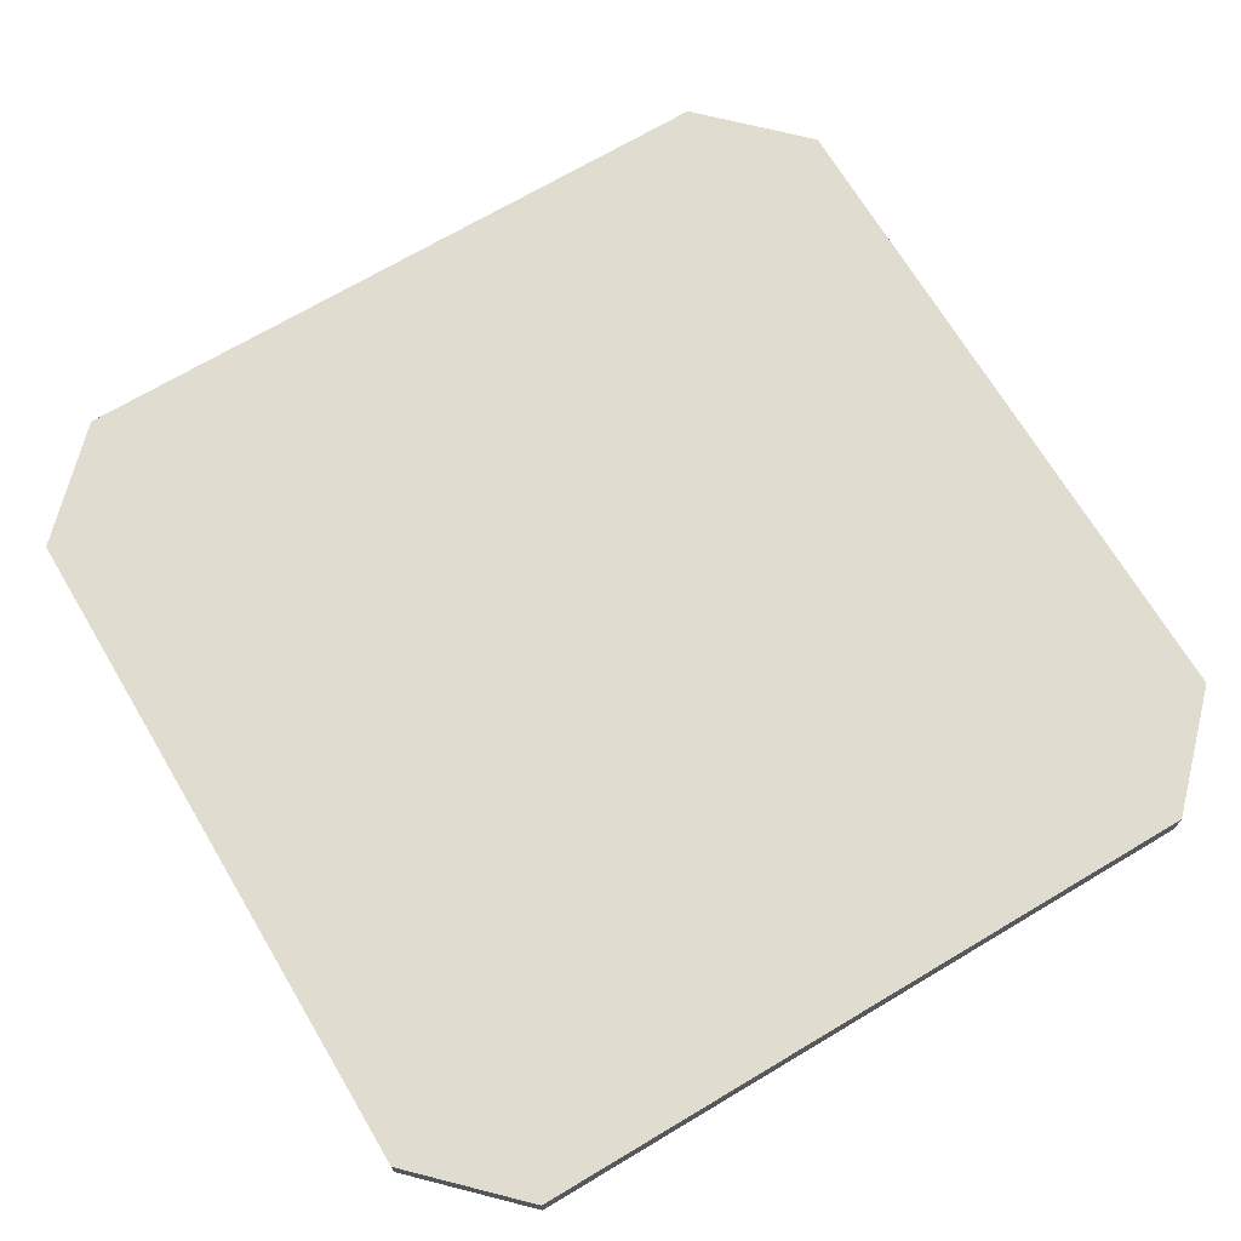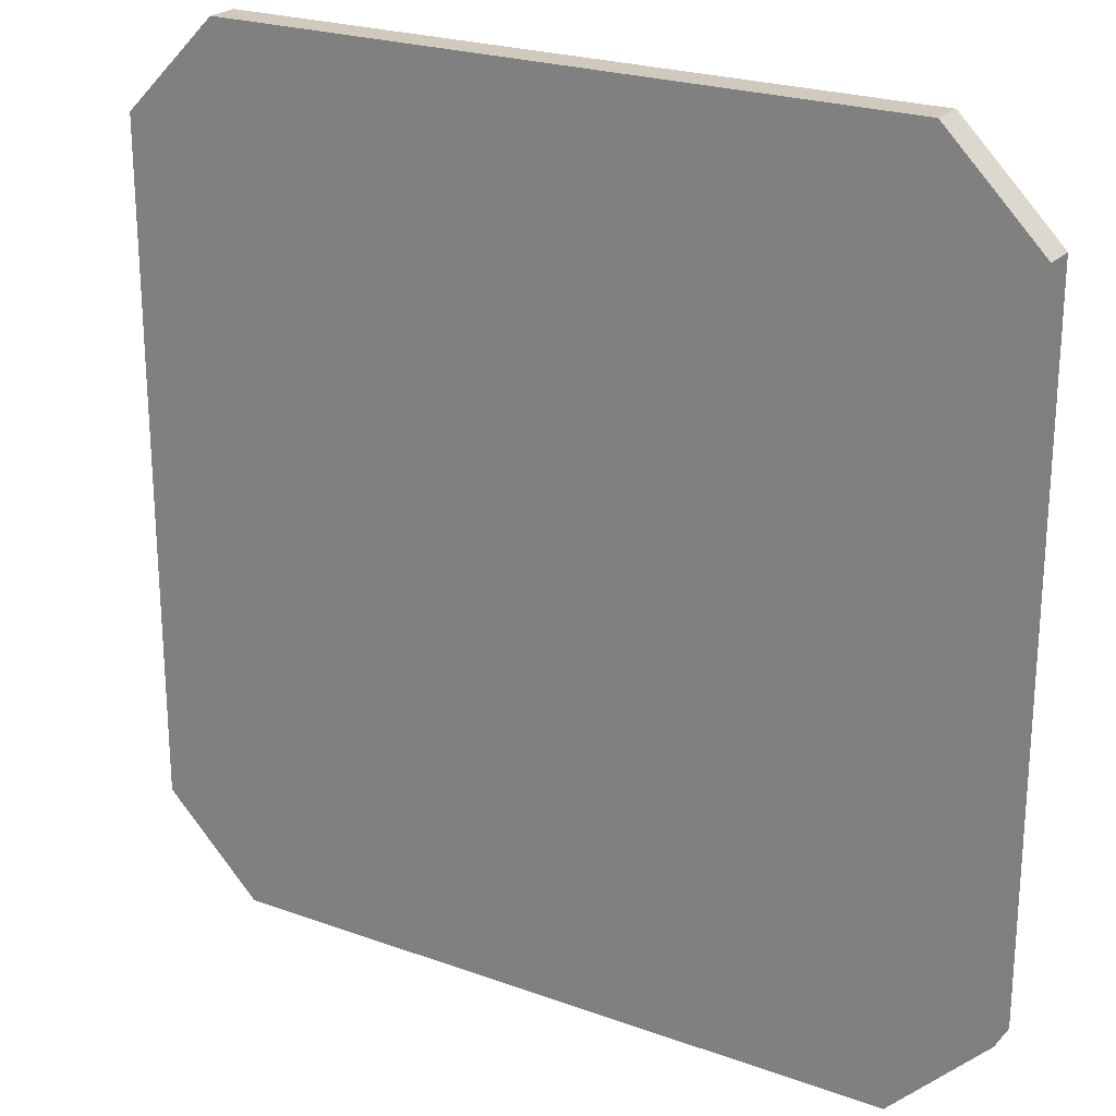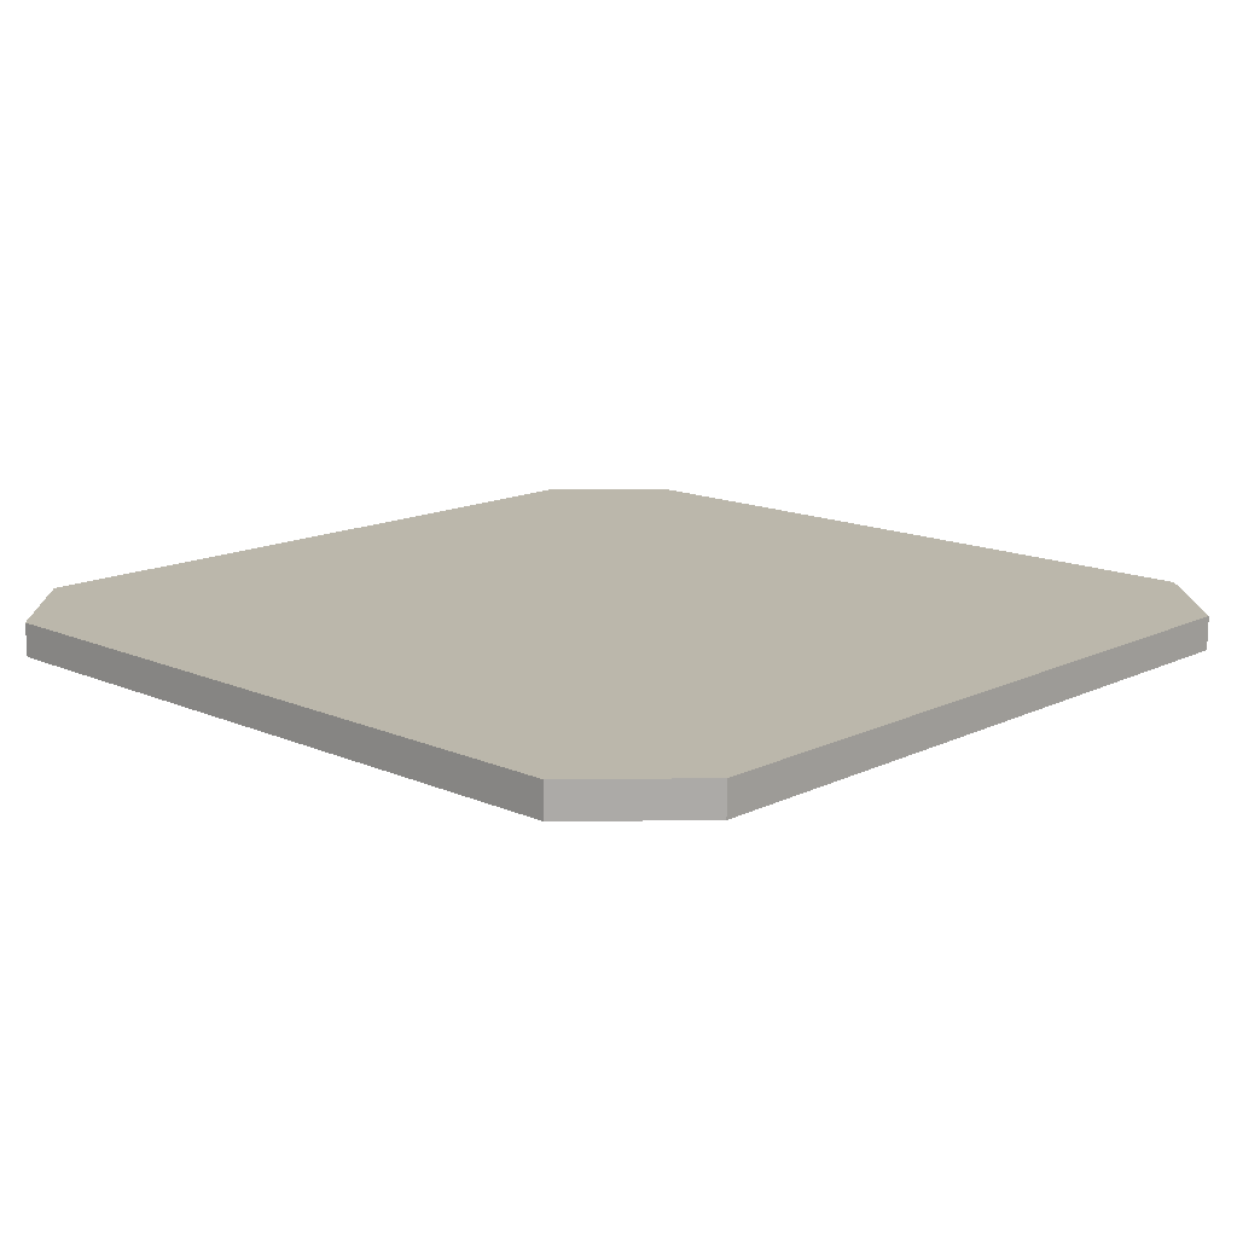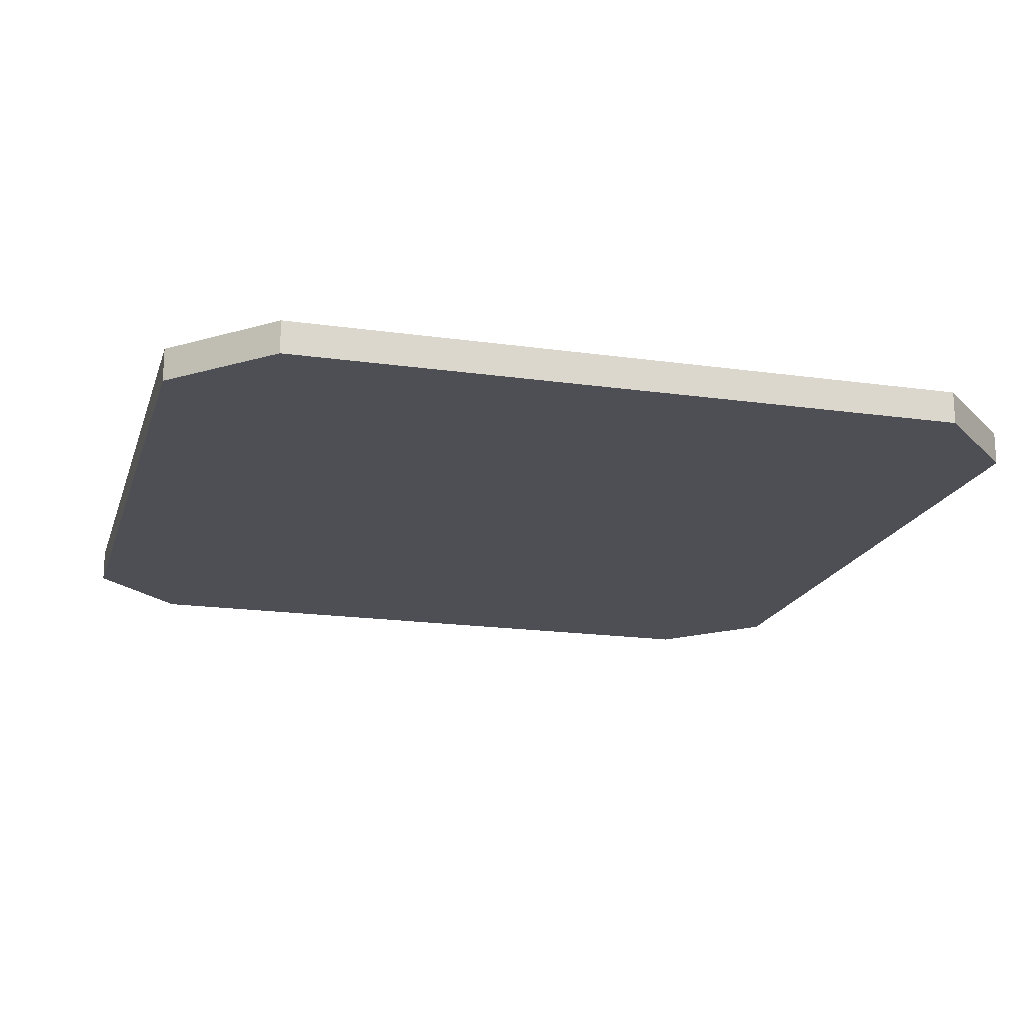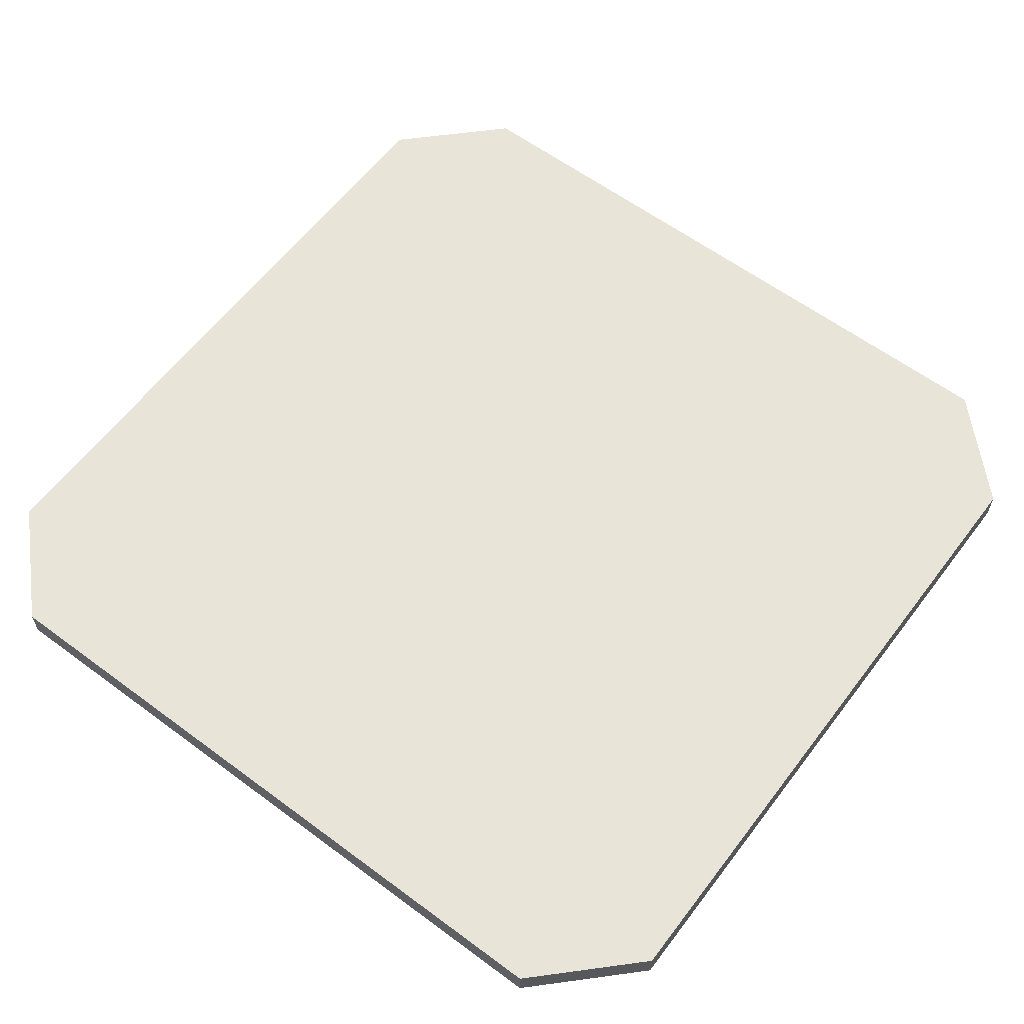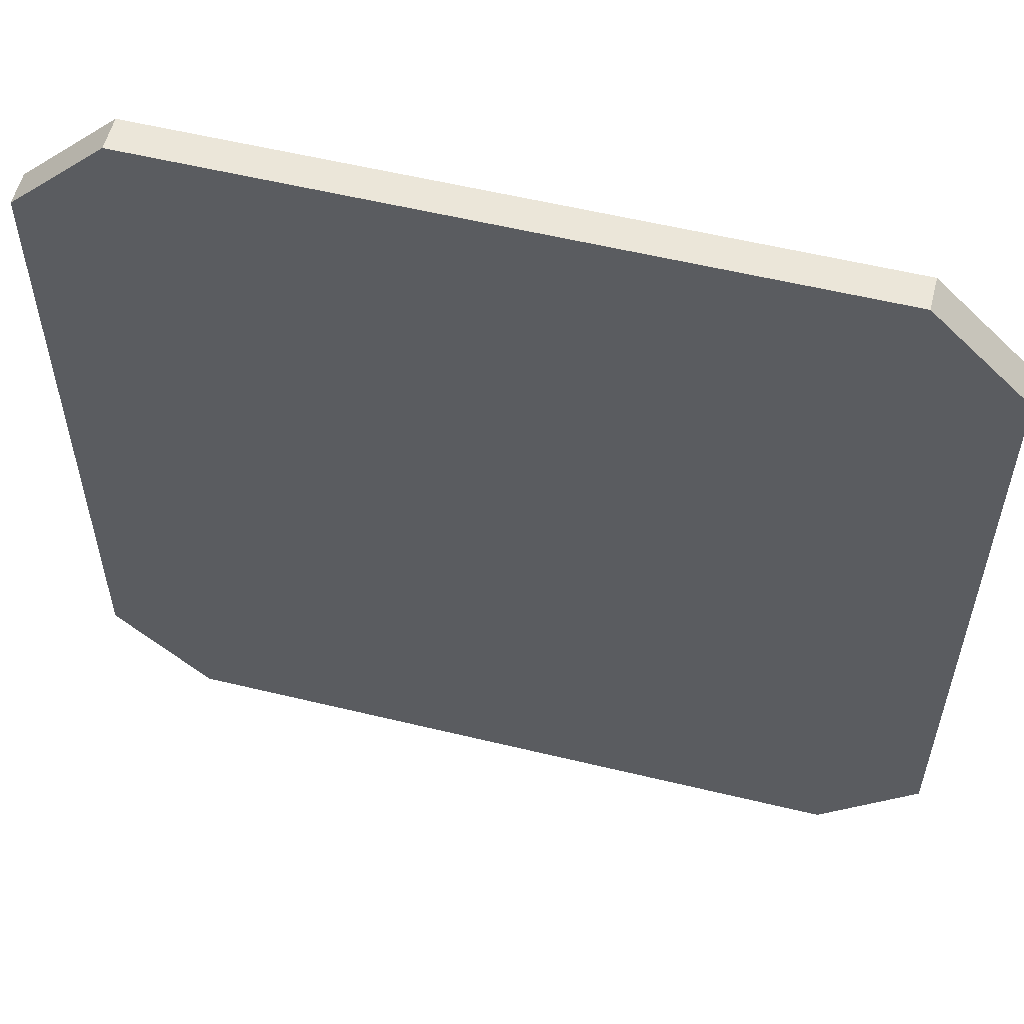
<metadata>
{"format":"obj","ext":"obj","renderer":"f3d","projection":"perspective","resolution":1024,"background":"white","views":[{"elev":69.7,"azim":59.2,"up":"+Z"},{"elev":23.2,"azim":-148.5,"up":"+Y"},{"elev":14.2,"azim":43.7,"up":"+Z"},{"elev":-18.4,"azim":-15.3,"up":"+Z"},{"elev":60.7,"azim":-52.9,"up":"+Z"},{"elev":56.6,"azim":14.2,"up":"+Y"}]}
</metadata>
<code>
o model_1
v -5.205 -4.057 8.919
v -4.057 -5.205 8.919
v -5.205 -4.057 9.31
v -4.057 -5.205 9.31
v -4.057 -5.205 9.31
v -4.057 -5.205 8.919
v 4.057 -5.205 9.31
v 4.057 -5.205 8.919
v -5.205 4.057 9.31
v -5.205 4.057 8.919
v -5.205 -4.057 9.31
v -5.205 -4.057 8.919
v 5.205 -4.057 8.919
v 4.057 -5.205 8.919
v 5.205 4.057 8.919
v 0.04098 0.04098 8.919
v 4.057 5.205 8.919
v -4.057 5.205 8.919
v -4.057 -5.205 8.919
v -5.205 -4.057 8.919
v -5.205 4.057 8.919
v 5.205 -4.057 8.919
v 5.205 -4.057 9.31
v 4.057 -5.205 8.919
v 4.057 -5.205 9.31
v -4.057 5.205 9.31
v -4.057 5.205 8.919
v -5.205 4.057 9.31
v -5.205 4.057 8.919
v 5.205 4.057 9.31
v 4.057 5.205 9.31
v 5.205 -4.057 9.31
v 0.04098 0.04098 9.31
v 4.057 -5.205 9.31
v -4.057 -5.205 9.31
v -4.057 5.205 9.31
v -5.205 4.057 9.31
v -5.205 -4.057 9.31
v -4.057 5.205 8.919
v -4.057 5.205 9.31
v 4.057 5.205 8.919
v 4.057 5.205 9.31
v 4.057 5.205 9.31
v 5.205 4.057 9.31
v 4.057 5.205 8.919
v 5.205 4.057 8.919
v 5.205 4.057 8.919
v 5.205 4.057 9.31
v 5.205 -4.057 8.919
v 5.205 -4.057 9.31
f 1 2 3
f 2 4 3
f 3 4 4
f 4 5 4
f 4 5 5
f 5 6 5
f 5 6 7
f 6 8 7
f 7 8 8
f 8 9 8
f 8 9 9
f 9 10 9
f 9 10 11
f 10 12 11
f 11 12 12
f 12 13 12
f 12 13 13
f 13 14 13
f 13 14 15
f 14 16 15
f 15 16 17
f 16 18 17
f 17 18 18
f 18 14 18
f 18 14 14
f 14 19 14
f 14 19 16
f 19 20 16
f 16 20 18
f 20 21 18
f 18 21 21
f 21 22 21
f 21 22 22
f 22 23 22
f 22 23 24
f 23 25 24
f 24 25 25
f 25 26 25
f 25 26 26
f 26 27 26
f 26 27 28
f 27 29 28
f 28 29 29
f 29 30 29
f 29 30 30
f 30 31 30
f 30 31 32
f 31 33 32
f 32 33 34
f 33 35 34
f 34 35 35
f 35 31 35
f 35 31 31
f 31 36 31
f 31 36 33
f 36 37 33
f 33 37 35
f 37 38 35
f 35 38 38
f 38 39 38
f 38 39 39
f 39 40 39
f 39 40 41
f 40 42 41
f 41 42 42
f 42 43 42
f 42 43 43
f 43 44 43
f 43 44 45
f 44 46 45
f 45 46 46
f 46 47 46
f 46 47 47
f 47 48 47
f 47 48 49
f 48 50 49

</code>
